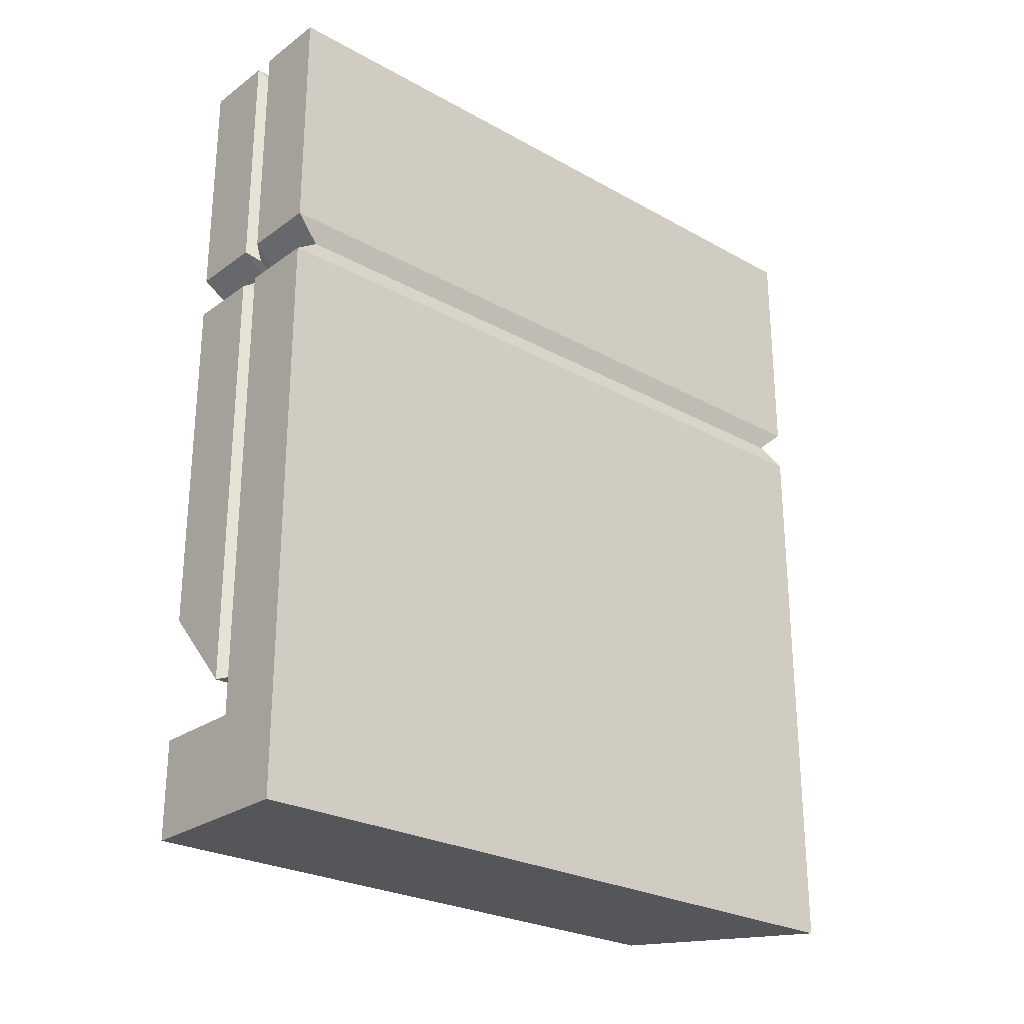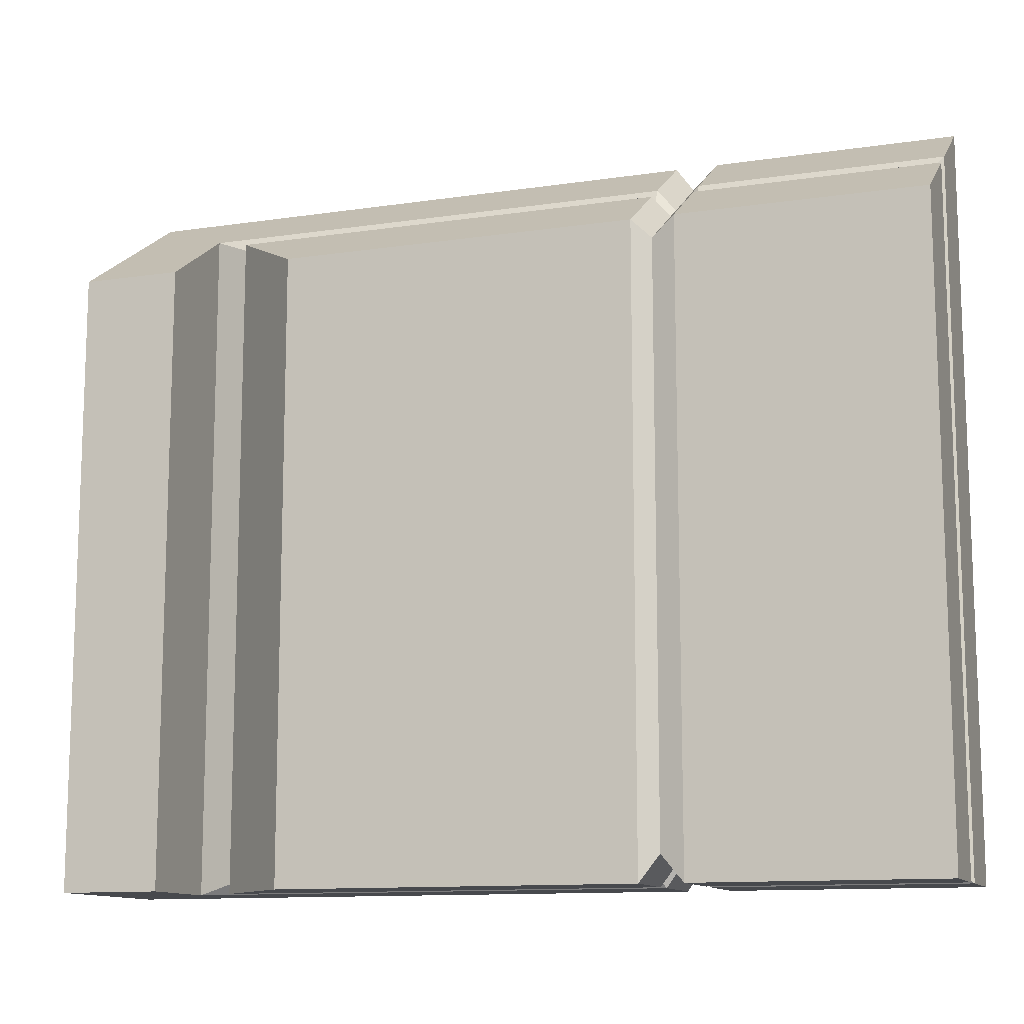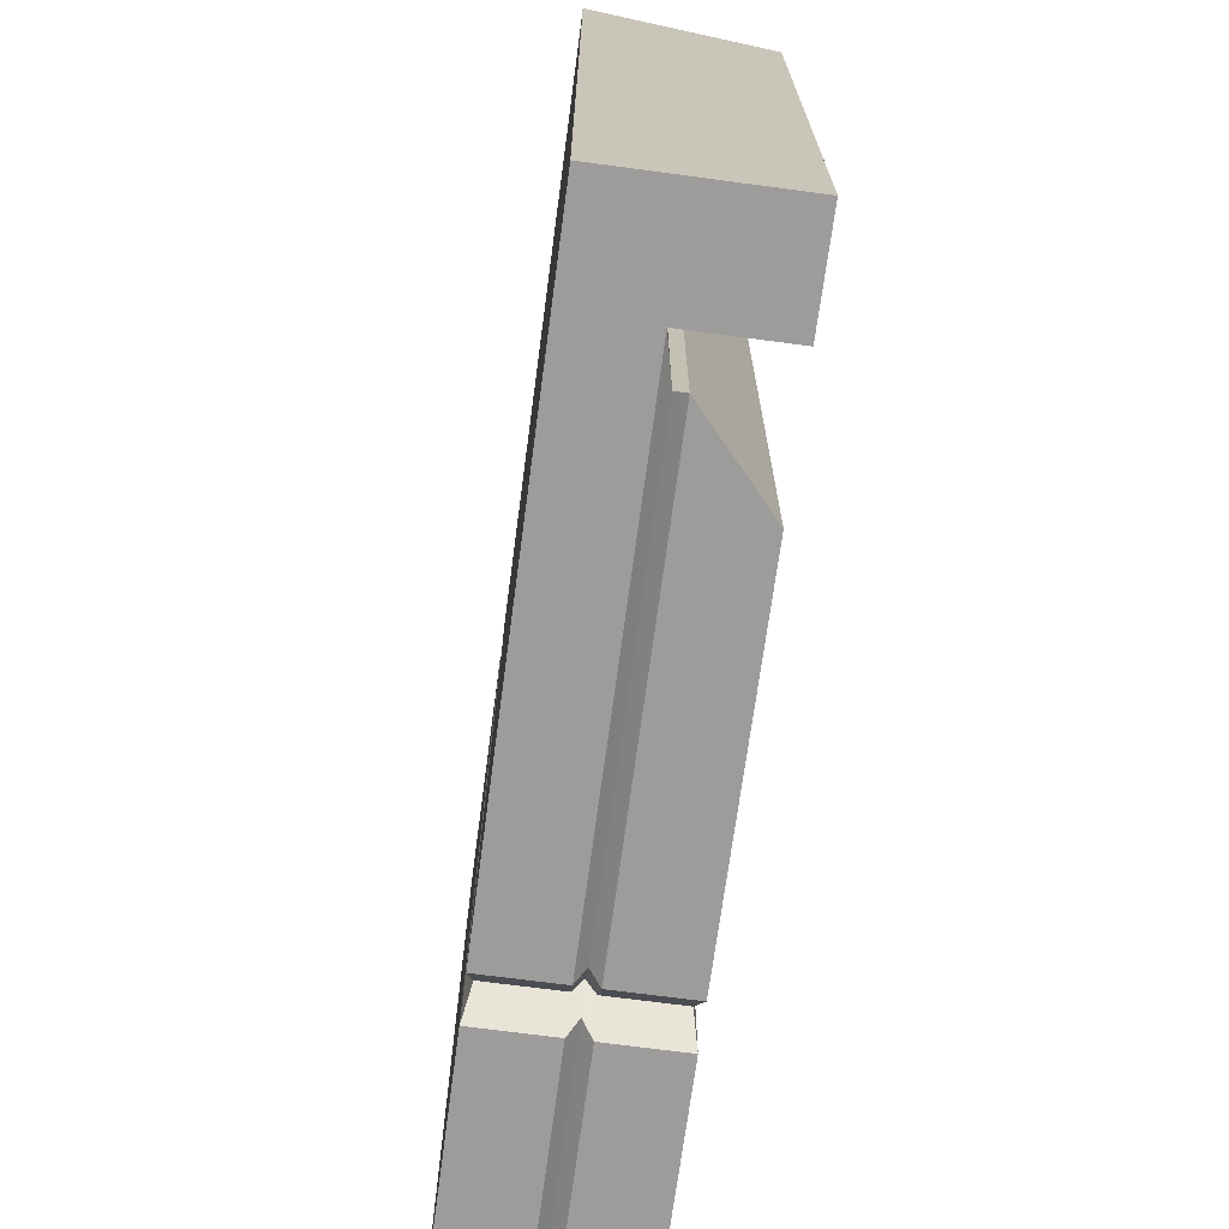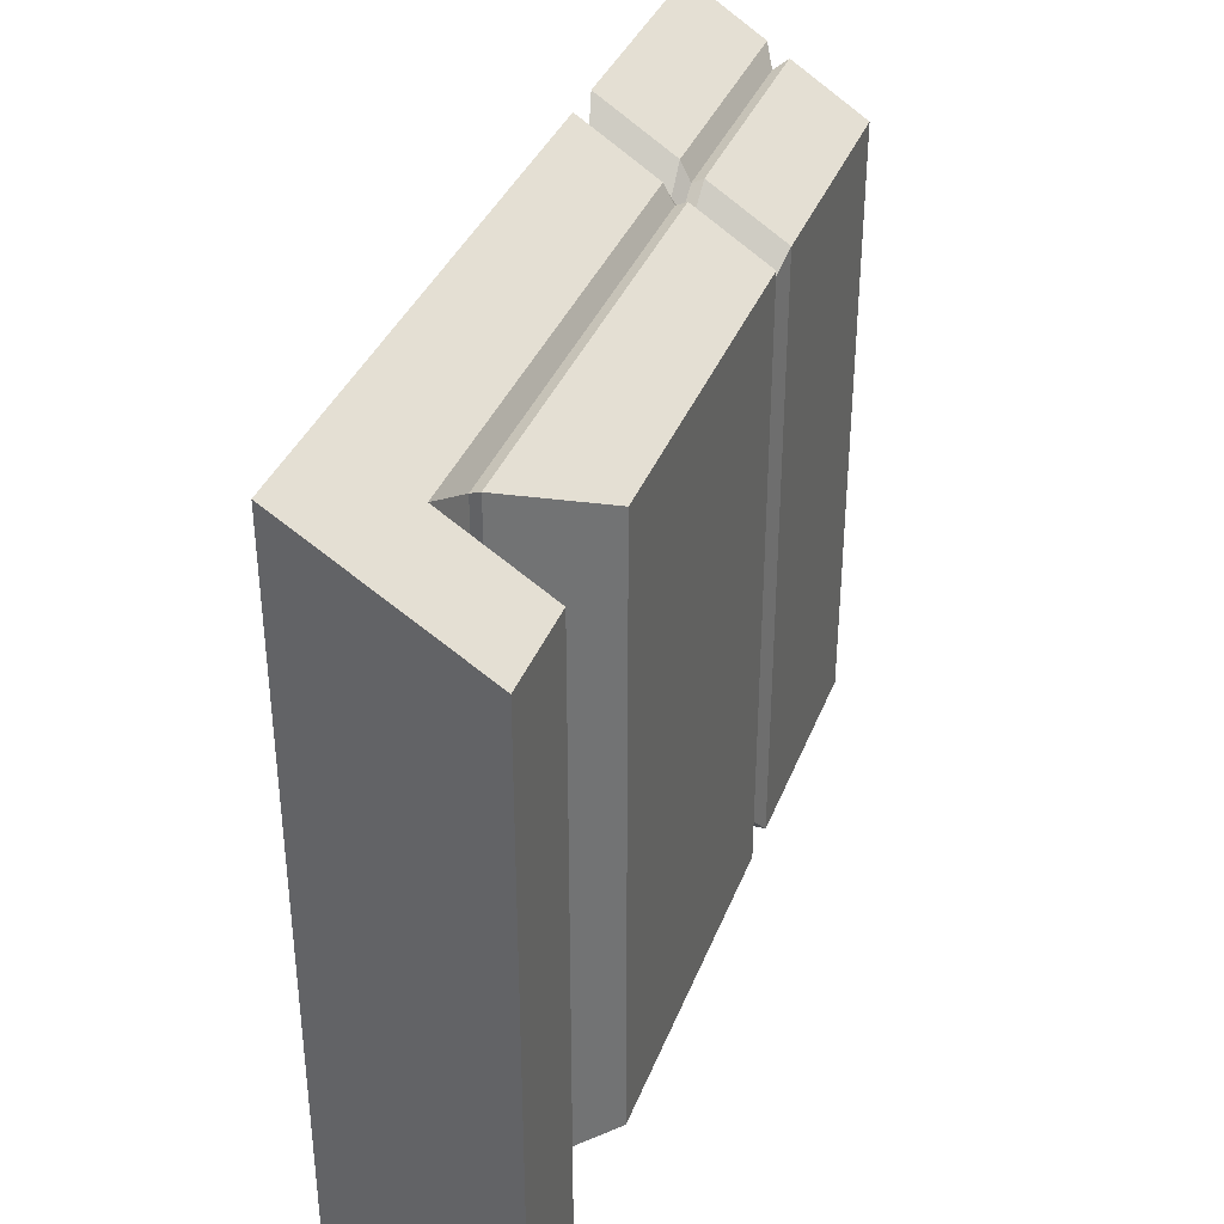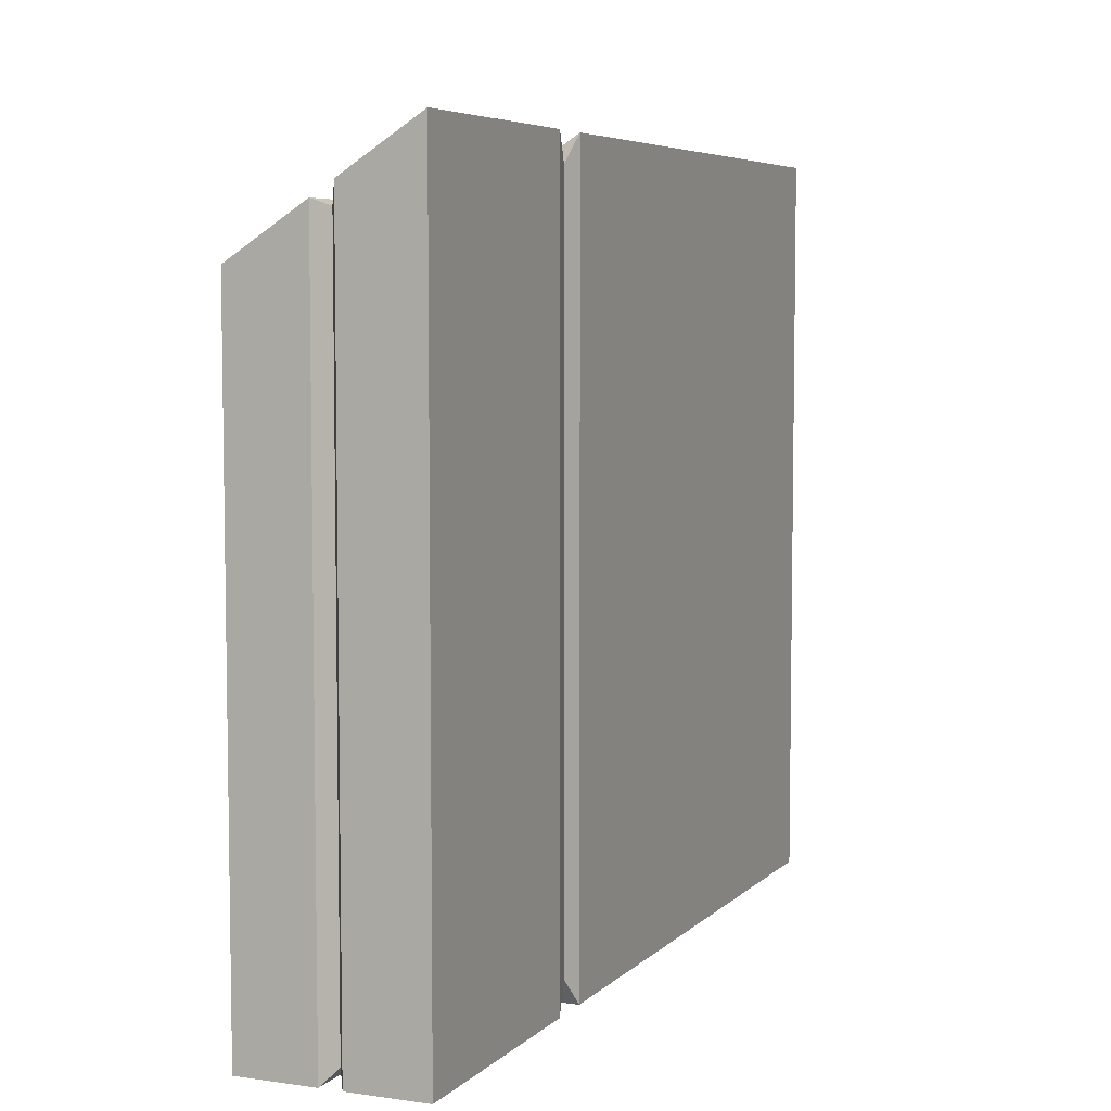
<metadata>
{"format":"obj","ext":"obj","renderer":"f3d","projection":"perspective","resolution":1024,"background":"white","views":[{"elev":-26.0,"azim":-131.4,"up":"+Y"},{"elev":-12.0,"azim":109.4,"up":"+Z"},{"elev":-70.0,"azim":-7.6,"up":"+Z"},{"elev":36.3,"azim":19.6,"up":"+Z"},{"elev":5.9,"azim":-156.8,"up":"+Z"}]}
</metadata>
<code>
v -4.773 5.532 -20.32
v -4.773 5.532 20.32
v -4.773 48.02 -20.32
v -4.773 48.02 20.32
v 4.773 48.02 -20.32
v 4.773 48.02 14.2
v 4.773 12.51 -20.32
v 4.773 12.51 14.2
v 4.773 32.3 -20.32
v 4.773 32.3 14.2
v -4.773 32.3 20.32
v -4.773 32.3 -20.32
v 4.773 34.66 -20.32
v 4.773 34.66 14.2
v -4.773 34.66 20.32
v -4.773 34.66 -20.32
v -4.43 33.36 18.86
v 4.43 33.36 13.18
v 4.43 33.36 -18.86
v -4.43 33.36 -18.86
v 0 33.02 -18.22
v 0 34.04 -19.62
v 0 47.14 -19.62
v 0 47.14 16.56
v 0 34.6 16.56
v 0 33.35 15.66
v 0 32.33 16.56
v 0 8.029 16.56
v 0 8.029 -19.62
v 0 31.76 -19.62
v -0.562 32.3 -20.32
v -0.5215 33.36 -18.86
v -0.562 34.66 -20.32
v -0.562 48.02 -20.32
v -0.562 48.02 17.62
v -0.562 34.66 17.62
v -0.5215 33.36 16.35
v -0.562 32.3 17.62
v -0.562 5.532 17.62
v -0.562 5.532 -20.32
v 0.6017 7.844 16.87
v 0.6017 32.3 16.87
v 0.5584 33.36 15.66
v 0.6017 34.66 16.87
v 0.6017 48.02 16.87
v 0.6017 48.02 -20.32
v 0.6017 34.66 -20.32
v 0.5584 33.36 -18.86
v 0.6017 32.3 -20.32
v 0.6017 7.844 -20.32
v 4.773 46.04 -17.73
v 4.773 46.04 -13.75
v 4.773 42.23 -13.75
v 4.773 42.23 -17.73
v -0.562 2e-06 17.62
v -0.562 2e-06 -20.32
v -4.773 0 20.32
v -4.773 0 -20.32
v 4.773 5.532 14.2
v 4.773 5.532 -20.32
v 4.773 2e-06 14.2
v 4.773 2e-06 -20.32
f 1 2 11 12
f 23 24 45 46
f 9 10 8 7
f 50 41 28 29
f 27 28 41 42
f 49 50 29 30
f 13 14 18 19
f 25 26 43 44
f 20 17 15 16
f 47 48 21 22
f 51 52 53 54
f 24 25 44 45
f 16 15 4 3
f 46 47 22 23
f 26 27 42 43
f 19 18 10 9
f 48 49 30 21
f 12 11 17 20
f 22 21 32 33
f 23 22 33 34
f 34 35 24 23
f 35 36 25 24
f 36 37 26 25
f 37 38 27 26
f 38 39 28 27
f 29 28 39 40
f 30 29 40 31
f 21 30 31 32
f 32 31 12 20
f 33 32 20 16
f 34 33 16 3
f 3 4 35 34
f 15 36 35 4
f 17 37 36 15
f 11 38 37 17
f 2 39 38 11
f 56 55 57 58
f 31 40 1 12
f 42 41 8 10
f 43 42 10 18
f 44 43 18 14
f 45 44 14 6
f 46 45 6 5
f 13 47 46 5
f 19 48 47 13
f 9 49 48 19
f 7 50 49 9
f 7 8 41 50
f 5 6 52 51
f 6 14 53 52
f 14 13 54 53
f 13 5 51 54
f 60 59 61 62
f 39 2 57 55
f 2 1 58 57
f 1 40 56 58
f 40 39 59 60
f 39 55 61 59
f 55 56 62 61
f 56 40 60 62

</code>
